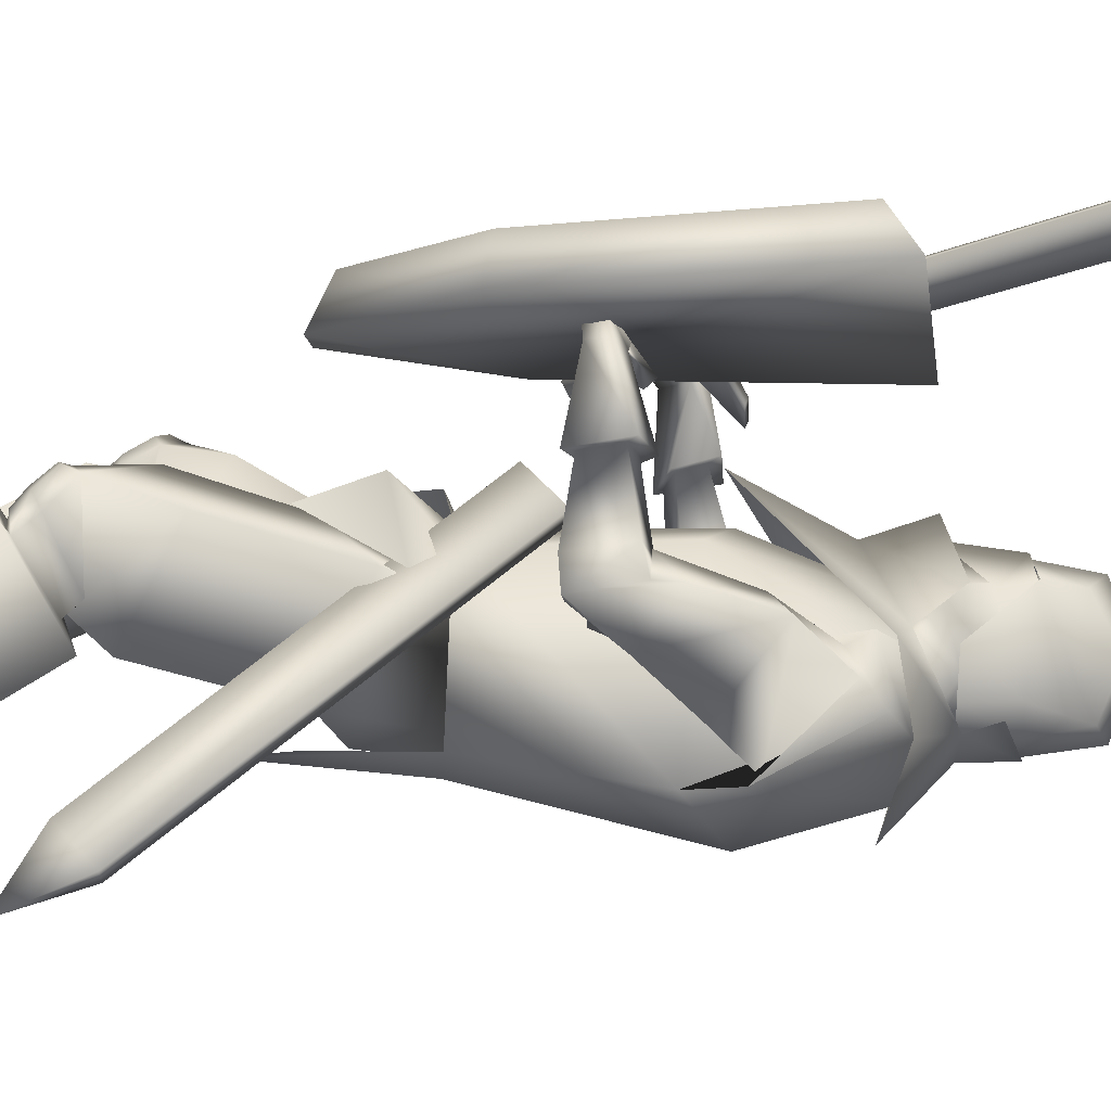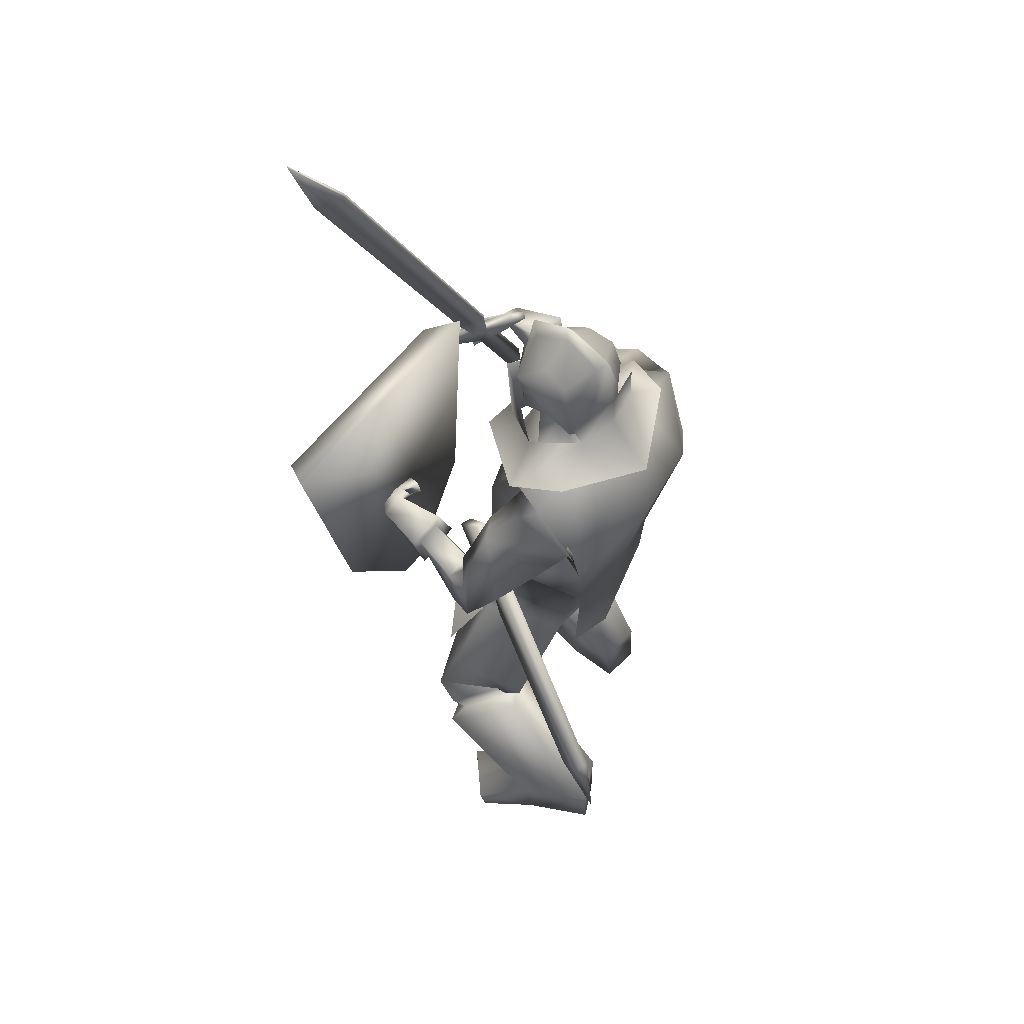
<metadata>
{"format":"obj","ext":"obj","renderer":"f3d","projection":"perspective","resolution":1024,"background":"white","views":[{"elev":-11.9,"azim":91.4,"up":"+Z"},{"elev":53.4,"azim":128.1,"up":"+Y"}]}
</metadata>
<code>
o Knight_Cube.008
v 0.4041 -0.1367 0.3022
v 0.378 -0.1254 0.3699
v 0.08624 -0.09812 0.3698
v 0.05851 -0.1045 0.3021
v 0.5131 0.2801 0.3007
v 0.4716 0.2441 0.3685
v 0.06263 0.2823 0.3684
v 0.02859 0.3253 0.3005
v 0.1869 -0.3153 0.3028
v 0.1939 -0.2843 0.3704
v 0.2377 -0.2884 0.3704
v 0.2388 -0.3202 0.3028
v -0.2115 0.1331 0.3226
v -0.09348 0.04509 0.4678
v -0.2005 0.1284 0.3108
v -0.08241 0.04048 0.456
v -0.1781 0.1284 0.3318
v -0.0915 0.0639 0.4383
v -0.1891 0.133 0.3436
v -0.1026 0.06851 0.4501
v -0.1601 0.1051 0.3886
v -0.1421 0.09168 0.4108
v -0.1427 0.09784 0.3701
v -0.1247 0.08442 0.3922
v -0.1598 0.06781 0.3658
v -0.1418 0.05439 0.3879
v -0.1772 0.07505 0.3843
v -0.1592 0.06164 0.4065
v -0.2325 -0.06077 0.347
v -0.2145 -0.07419 0.3692
v -0.2507 -0.05322 0.3663
v -0.2327 -0.06664 0.3885
v -0.1021 0.1185 0.4138
v -0.1356 0.1434 0.3726
v -0.1069 0.1205 0.4189
v -0.1404 0.1454 0.3777
v 0.2099 0.6622 0.4935
v 0.1732 0.6896 0.4483
v 0.2046 0.6645 0.4992
v 0.1679 0.6918 0.4541
v 0.2695 0.8112 0.4902
v 0.2675 0.812 0.4924
v -0.009781 0.3355 0.009253
v 0.1201 0.3355 0.009253
v 0.05517 0.324 -0.09824
v -0.01958 0.3297 -0.05349
v 0.1299 0.3297 -0.05349
v 0.0191 0.3303 -0.08395
v 0.09125 0.3303 -0.08395
v 0.05517 0.415 0.1087
v 0.05517 0.3882 -0.09824
v -0.02906 0.3972 -0.05442
v 0.1394 0.3972 -0.05442
v 0.0191 0.3981 -0.08395
v 0.09125 0.3981 -0.08395
v 0.05517 0.4884 -0.08475
v -0.02169 0.4513 -0.03869
v 0.132 0.4513 -0.03869
v 0.04074 0.4754 -0.06681
v 0.0696 0.4754 -0.06681
v 0.05517 0.5241 0.01335
v -0.01285 0.4654 0.0131
v 0.1232 0.4654 0.0131
v 0.04198 0.5064 0.003848
v 0.06836 0.5064 0.003848
v 0.05517 0.4925 0.09265
v -0.02597 0.4156 0.07168
v 0.1363 0.4156 0.07168
v 0.04113 0.4718 0.07585
v 0.06921 0.4718 0.07585
v 0.05592 0.3194 0.1291
v 0.05443 0.4135 0.1156
v -0.01925 0.3727 0.06319
v 0.1296 0.3727 0.06319
v -0.0217 0.4153 0.06763
v 0.132 0.4153 0.06763
v -0.01219 0.374 -0.01547
v 0.1225 0.374 -0.01547
v -0.01349 0.4154 -0.01735
v 0.1238 0.4154 -0.01735
v 0.1356 0.334 -0.08599
v -0.02521 0.334 -0.08599
v 0.05517 0.332 -0.1021
v 0.1639 0.2845 0.01821
v -0.05355 0.2845 0.01821
v 0.05517 0.2378 0.1302
v 0.2184 0.2805 -0.103
v -0.1081 0.2805 -0.103
v 0.2593 0.2632 -0.007977
v -0.1489 0.2632 -0.007977
v 0.05517 0.2506 -0.1864
v 0.1598 0.3431 0.06402
v -0.04394 0.3454 0.06244
v 0.05699 0.3221 0.1572
v 0.05517 0.101 0.2068
v 0.1492 0.3759 -0.07483
v -0.03886 0.3759 -0.07483
v 0.05517 0.4007 -0.1013
v 0.196 0.1427 -0.0334
v -0.09318 0.1692 -0.03254
v 0.2348 0.1313 -0.1451
v -0.1431 0.1488 -0.1315
v 0.2837 0.2256 -0.05456
v -0.1647 0.2664 -0.062
v 0.2154 0.2144 -0.01067
v -0.09047 0.2582 -0.02823
v 0.2399 -0.000724 0.2702
v -0.1731 0.0862 0.4067
v 0.2399 -0.005476 0.2649
v -0.1695 0.08162 0.4
v 0.2282 -0.004388 0.2715
v -0.1722 0.07268 0.4139
v 0.2282 -0.008605 0.2665
v -0.1686 0.06852 0.4078
v 0.2491 -0.004578 0.2788
v -0.1834 0.0514 0.3794
v 0.2588 -0.04407 0.3174
v -0.2303 0.004291 0.4035
v 0.2723 -0.01862 0.3235
v -0.2334 0.03282 0.414
v 0.2501 0.006484 0.2902
v -0.1901 0.06583 0.3965
v 0.2683 -0.02109 0.1562
v -0.1977 0.05097 0.2609
v 0.3174 -0.04812 0.1639
v -0.2526 0.03853 0.2547
v 0.3292 0.002071 0.1693
v -0.2518 0.08956 0.2637
v 0.2829 0.01379 0.1668
v -0.2047 0.08782 0.2724
v 0.2352 -0.2435 0.06803
v -0.1245 -0.2125 0.1388
v 0.1071 -0.1774 0.0972
v -0.04388 -0.1585 0.09772
v 0.3295 -0.0176 -0.02184
v -0.2327 0.06514 0.06917
v 0.3168 -0.0368 -0.01099
v -0.2078 0.06004 0.08661
v 0.343 -0.05914 0.03225
v -0.2484 0.04339 0.1203
v 0.3107 -0.0415 0.02762
v -0.2125 0.05143 0.1247
v 0.3497 -0.05837 0.008612
v -0.2489 0.04749 0.09603
v 0.3118 -0.03879 0.008055
v -0.2082 0.05555 0.1059
v 0.2168 0.08314 -0.01943
v -0.1103 0.1355 0.01499
v 0.2882 0.07738 -0.1011
v -0.1979 0.1153 -0.0461
v 0.3238 0.1619 -0.001234
v -0.2 0.2352 0.01732
v 0.2667 0.1379 0.03385
v -0.1402 0.2144 0.0498
v 0.2579 -0.01269 0.2691
v -0.2065 0.06944 0.3651
v 0.2989 -0.04086 0.2802
v -0.2612 0.03348 0.3725
v 0.3107 -0.01115 0.2803
v -0.2608 0.06467 0.3805
v 0.2652 0.002425 0.28
v -0.2129 0.08696 0.3797
v 0.2362 0.01798 0.2445
v -0.1379 0.0314 0.4027
v 0.1987 -0.03817 0.2888
v -0.1889 -0.02109 0.4368
v 0.2314 0.03214 0.2582
v -0.1424 0.04518 0.4168
v 0.2036 -0.01469 0.3038
v -0.1934 0.005255 0.446
v 0.328 -0.9492 0.0152
v -0.2949 -0.9492 0.2122
v 0.2437 -0.9492 0.1073
v -0.1979 -0.9492 0.2908
v 0.2389 -0.9224 0.1114
v -0.1926 -0.9224 0.2942
v 0.3301 -0.9211 0.02705
v -0.2952 -0.9211 0.2242
v 0.2179 -0.8451 -0.2015
v -0.2333 -0.8443 -0.009288
v 0.1279 -0.8387 -0.1566
v -0.1311 -0.8471 -0.0073
v 0.2778 -0.8627 -0.06063
v -0.2322 -0.8533 0.1454
v 0.181 -0.8575 -0.04905
v -0.1365 -0.8569 0.1188
v 0.262 -0.5356 -0.026
v -0.1894 -0.5172 0.1137
v 0.1545 -0.5752 0.06151
v -0.05028 -0.5491 0.1338
v 0.3481 -0.6015 0.09028
v -0.1955 -0.5577 0.2673
v 0.237 -0.6246 0.1352
v -0.07728 -0.5804 0.2477
v 0.2037 -0.9495 -0.1955
v -0.2319 -0.9412 -0.01419
v 0.1343 -0.9482 -0.1616
v -0.1571 -0.9569 -0.003008
v 0.1717 -0.949 -0.06664
v -0.1602 -0.9555 0.1019
v 0.2645 -0.9494 -0.07432
v -0.2499 -0.9436 0.1176
v 0.3077 -0.5488 0.1563
v -0.1275 -0.4977 0.2905
v 0.2642 -0.5582 0.1681
v -0.08432 -0.508 0.2781
v 0.2957 -0.5987 0.1129
v -0.1394 -0.5546 0.2568
v 0.2625 -0.6059 0.1219
v -0.1065 -0.5625 0.2474
v 0.2549 -0.5891 0.1453
v -0.08797 -0.5427 0.2597
v 0.3101 -0.5771 0.1298
v -0.143 -0.5297 0.2749
v 0.2538 -0.5308 0.03209
v -0.151 -0.5036 0.1561
v 0.1778 -0.5572 0.08037
v -0.0601 -0.5268 0.1589
v 0.3257 -0.5633 0.1038
v -0.1708 -0.5193 0.2597
v 0.2181 -0.5879 0.1411
v -0.05946 -0.5446 0.2359
v 0.2447 -0.5546 0.01357
v -0.1526 -0.5306 0.14
v 0.1838 -0.5775 0.05425
v -0.07869 -0.5506 0.1442
v 0.2307 -0.6133 0.1076
v -0.08751 -0.5742 0.2196
v 0.3072 -0.5961 0.08448
v -0.1647 -0.556 0.2393
v 0.2462 -0.5018 -0.02474
v -0.1756 -0.4798 0.1013
v 0.1336 -0.5446 0.06647
v -0.03047 -0.5187 0.1215
v 0.3049 -0.4247 0.1098
v -0.1547 -0.3837 0.2349
v 0.2126 -0.4621 0.1773
v -0.03947 -0.4162 0.246
v 0.2433 -0.5492 0.01877
v -0.1482 -0.5214 0.1422
v 0.1766 -0.5701 0.06613
v -0.06586 -0.539 0.1484
v 0.2357 -0.5475 0.1709
v -0.05926 -0.4988 0.2631
v 0.3204 -0.5273 0.1444
v -0.1453 -0.4777 0.284
v 0.009511 -0.2887 -0.07786
v 0.1486 -0.3154 -0.05987
v -0.1185 -0.3039 -0.004882
v 0.02144 -0.3499 -0.01293
v 0.07991 -0.3924 0.01774
v -0.01628 -0.3736 0.03341
v 0.04712 -0.289 0.1272
v 0.1307 -0.3087 0.142
v 0.004045 -0.2732 0.1535
v 0.1188 -0.1597 -0.08498
v -0.08891 -0.145 -0.08182
v 0.02391 -0.1386 -0.0888
v 0.1639 -0.1547 0.04579
v -0.1111 -0.1313 0.05757
v 0.0391 -0.1835 0.1274
v 0.25 -0.02104 0.1523
v -0.1797 0.04609 0.261
v 0.3264 -0.06295 0.1639
v -0.2649 0.02687 0.2509
v 0.2725 0.03279 0.1684
v -0.1904 0.103 0.2785
v 0.3477 0.01368 0.1717
v -0.2666 0.1058 0.2636
v 0.2952 -0.01952 0.009643
v -0.1879 0.06918 0.1133
v 0.3751 -0.06073 0.01043
v -0.2737 0.0523 0.09219
v 0.3717 0.02415 0.02423
v -0.2507 0.1332 0.1126
v 0.3178 0.03519 0.02746
v -0.199 0.1269 0.1327
v 0.2927 -0.02438 0.0402
v -0.1941 0.06195 0.1428
v 0.3636 -0.06394 0.05378
v -0.274 0.04331 0.1362
v 0.3147 0.02807 0.05733
v -0.205 0.1173 0.1614
v 0.3637 0.01609 0.06423
v -0.2557 0.1193 0.1563
v 0.2847 -0.009792 0.0229
v -0.1786 0.07929 0.09994
v 0.3444 0.004098 -0.04253
v -0.2488 0.08054 0.04422
v 0.3165 0.025 0.06659
v -0.1955 0.133 0.131
v 0.3499 0.05883 0.02652
v -0.2322 0.1562 0.08657
v 0.311 -0.3243 0.1144
v -0.1606 -0.2833 0.2288
v 0.21 -0.2379 0.1708
v -0.04794 -0.195 0.2099
v 0.2666 -0.2124 0.05892
v -0.1568 -0.1815 0.1441
v 0.01361 -0.1917 -0.1105
v 0.04249 -0.1776 0.1468
v 0.1351 -0.1839 -0.1019
v -0.1098 -0.1673 -0.09376
v 0.1844 -0.1729 0.0973
v -0.1271 -0.1449 0.1111
v 0.1499 -0.3252 -0.1023
v -0.1343 -0.3088 -0.06883
v 0.008762 -0.4247 -0.08632
v 0.1622 0.28 -0.001636
v -0.05183 0.28 -0.001636
v 0.172 0.07717 0.1065
v -0.08147 0.1009 0.1065
v 0.1574 0.2828 -0.09373
v -0.04702 0.2828 -0.09373
v 0.2228 0.04966 -0.1542
v -0.1365 0.08322 -0.1542
v 0.05517 0.2712 0.07455
v 0.04731 0.111 0.1449
v 0.05517 0.2828 -0.1423
v 0.04672 0.1046 -0.1912
v 0.2315 0.2442 0.003003
v -0.1244 0.2593 -0.006838
v 0.1791 0.1327 -0.004119
v -0.0758 0.1605 -0.004527
v 0.2715 0.2543 -0.08627
v -0.1562 0.276 -0.08898
v 0.2408 0.1177 -0.1539
v -0.1518 0.1358 -0.1371
v 0.05517 0.3117 -0.07762
v 0.1047 0.3387 -0.01968
v 0.005607 0.3387 -0.01968
v 0.05517 0.3923 -0.08686
v 0.1245 0.3703 -0.01746
v -0.0142 0.3703 -0.01746
v 0.1266 0.4482 -0.03277
v -0.01629 0.4482 -0.03277
v 0.05517 0.4839 -0.03785
v 0.1038 0.306 0.03835
v 0.006536 0.306 0.03835
v 0.05517 0.2858 0.06
v 0.1051 0.428 0.07474
v 0.005197 0.428 0.07474
v 0.05517 0.4423 0.08886
v 0.1129 0.3132 0.07101
v -0.002532 0.325 0.07101
v 0.05517 0.2858 0.1194
v 0.2983 -0.5003 -0.2531
v 0.322 -0.5009 -0.2448
v 0.3019 -0.5516 -0.1912
v 0.2783 -0.551 -0.1995
v 0.1777 -0.05466 0.124
v 0.2013 -0.05527 0.1322
v 0.1813 -0.106 0.1858
v 0.1576 -0.1054 0.1775
v 0.3263 -0.6078 -0.2912
f 5 8 7
f 5 7 6
f 1 5 6
f 1 6 2
f 2 6 7
f 2 7 3
f 3 7 8
f 3 8 4
f 5 1 4
f 5 4 8
f 3 4 9
f 3 9 10
f 4 1 12
f 4 12 9
f 1 2 11
f 1 11 12
f 2 3 10
f 2 10 11
f 12 11 10
f 12 10 9
f 15 13 19
f 15 19 17
f 20 14 16
f 20 16 18
f 13 15 25
f 13 25 27
f 26 16 14
f 26 14 28
f 19 13 27
f 19 27 21
f 28 14 20
f 28 20 22
f 23 25 15
f 23 15 17
f 16 26 24
f 16 24 18
f 21 23 17
f 21 17 19
f 18 24 22
f 18 22 20
f 31 27 25
f 31 25 29
f 26 28 32
f 26 32 30
f 25 26 30
f 25 30 29
f 29 30 32
f 29 32 31
f 27 31 32
f 27 32 28
f 21 27 28
f 21 28 22
f 23 24 26
f 23 26 25
f 24 23 34
f 24 34 33
f 21 22 35
f 21 35 36
f 22 24 33
f 22 33 35
f 23 21 36
f 23 36 34
f 33 34 38
f 33 38 37
f 36 35 39
f 36 39 40
f 35 33 37
f 35 37 39
f 34 36 40
f 34 40 38
f 37 38 41
f 39 42 40
f 42 41 38
f 42 38 40
f 42 39 37
f 42 37 41
f 43 67 52
f 43 52 46
f 53 68 44
f 53 44 47
f 48 54 51
f 48 51 45
f 51 55 49
f 51 49 45
f 46 52 54
f 46 54 48
f 55 53 47
f 55 47 49
f 57 52 67
f 57 67 62
f 68 53 58
f 68 58 63
f 50 66 69
f 50 69 67
f 70 66 50
f 70 50 68
f 54 59 56
f 54 56 51
f 56 60 55
f 56 55 51
f 52 57 59
f 52 59 54
f 60 58 53
f 60 53 55
f 59 64 61
f 59 61 56
f 61 65 60
f 61 60 56
f 57 62 64
f 57 64 59
f 65 63 58
f 65 58 60
f 64 69 66
f 64 66 61
f 66 70 65
f 66 65 61
f 62 67 69
f 62 69 64
f 70 68 63
f 70 63 65
f 73 71 72
f 73 72 75
f 72 71 74
f 72 74 76
f 75 79 77
f 75 77 73
f 78 80 76
f 78 76 74
f 81 84 89
f 81 89 87
f 90 85 82
f 90 82 88
f 81 87 91
f 81 91 83
f 91 88 82
f 91 82 83
f 86 84 92
f 86 92 94
f 93 85 86
f 93 86 94
f 84 86 95
f 84 95 89
f 95 86 85
f 95 85 90
f 81 83 98
f 81 98 96
f 98 83 82
f 98 82 97
f 327 101 99
f 327 99 323
f 100 102 328
f 100 328 324
f 323 99 105
f 323 105 321
f 106 100 324
f 106 324 322
f 325 321 105
f 325 105 103
f 106 322 326
f 106 326 104
f 327 325 103
f 327 103 101
f 104 326 328
f 104 328 102
f 149 147 99
f 149 99 101
f 100 148 150
f 100 150 102
f 147 153 105
f 147 105 99
f 106 154 148
f 106 148 100
f 151 149 101
f 151 101 103
f 102 150 152
f 102 152 104
f 153 151 103
f 153 103 105
f 104 152 154
f 104 154 106
f 320 315 302
f 320 302 300
f 303 316 320
f 303 320 300
f 315 311 304
f 315 304 302
f 305 312 316
f 305 316 303
f 318 301 304
f 318 304 311
f 305 301 318
f 305 318 312
f 302 256 258
f 302 258 300
f 258 257 303
f 258 303 300
f 304 259 256
f 304 256 302
f 257 260 305
f 257 305 303
f 304 133 259
f 260 134 305
f 304 301 261
f 304 261 133
f 261 301 305
f 261 305 134
f 308 300 302
f 308 302 306
f 303 300 308
f 303 308 307
f 304 301 296
f 304 296 298
f 297 301 305
f 297 305 299
f 109 113 111
f 109 111 107
f 112 114 110
f 112 110 108
f 161 155 109
f 161 109 107
f 110 156 162
f 110 162 108
f 121 161 107
f 121 107 111
f 108 162 122
f 108 122 112
f 155 115 113
f 155 113 109
f 114 116 156
f 114 156 110
f 115 121 111
f 115 111 113
f 112 122 116
f 112 116 114
f 117 165 163
f 117 163 115
f 164 166 118
f 164 118 116
f 157 117 115
f 157 115 155
f 116 118 158
f 116 158 156
f 115 163 167
f 115 167 121
f 168 164 116
f 168 116 122
f 119 169 165
f 119 165 117
f 166 170 120
f 166 120 118
f 159 119 117
f 159 117 157
f 118 120 160
f 118 160 158
f 121 167 169
f 121 169 119
f 170 168 122
f 170 122 120
f 161 121 119
f 161 119 159
f 120 122 162
f 120 162 160
f 266 262 155
f 266 155 161
f 156 263 267
f 156 267 162
f 125 264 262
f 125 262 123
f 263 265 126
f 263 126 124
f 280 125 123
f 280 123 278
f 124 126 281
f 124 281 279
f 123 262 266
f 123 266 129
f 267 263 124
f 267 124 130
f 278 123 129
f 278 129 282
f 130 124 279
f 130 279 283
f 127 268 264
f 127 264 125
f 265 269 128
f 265 128 126
f 284 127 125
f 284 125 280
f 126 128 285
f 126 285 281
f 129 266 268
f 129 268 127
f 269 267 130
f 269 130 128
f 282 129 127
f 282 127 284
f 128 130 283
f 128 283 285
f 248 131 235
f 248 235 231
f 236 132 249
f 236 249 232
f 259 131 248
f 259 248 256
f 249 132 260
f 249 260 257
f 259 133 254
f 259 254 131
f 255 134 260
f 255 260 132
f 254 237 235
f 254 235 131
f 236 238 255
f 236 255 132
f 261 253 254
f 261 254 133
f 255 253 261
f 255 261 134
f 143 139 141
f 143 141 145
f 142 140 144
f 142 144 146
f 135 143 145
f 135 145 137
f 146 144 136
f 146 136 138
f 286 288 135
f 286 135 137
f 136 289 287
f 136 287 138
f 280 278 141
f 280 141 139
f 142 279 281
f 142 281 140
f 288 272 143
f 288 143 135
f 144 273 289
f 144 289 136
f 272 280 139
f 272 139 143
f 140 281 273
f 140 273 144
f 278 270 145
f 278 145 141
f 146 271 279
f 146 279 142
f 270 286 137
f 270 137 145
f 138 287 271
f 138 271 146
f 284 280 272
f 284 272 274
f 273 281 285
f 273 285 275
f 292 274 272
f 292 272 288
f 273 275 293
f 273 293 289
f 149 288 286
f 149 286 147
f 287 289 150
f 287 150 148
f 147 286 290
f 147 290 153
f 291 287 148
f 291 148 154
f 151 292 288
f 151 288 149
f 289 293 152
f 289 152 150
f 153 290 292
f 153 292 151
f 293 291 154
f 293 154 152
f 264 157 155
f 264 155 262
f 156 158 265
f 156 265 263
f 268 159 157
f 268 157 264
f 158 160 269
f 158 269 265
f 266 161 159
f 266 159 268
f 160 162 267
f 160 267 269
f 169 167 163
f 169 163 165
f 164 168 170
f 164 170 166
f 175 173 171
f 175 171 177
f 172 174 176
f 172 176 178
f 199 201 171
f 199 171 173
f 172 202 200
f 172 200 174
f 185 199 173
f 185 173 175
f 174 200 186
f 174 186 176
f 201 183 177
f 201 177 171
f 178 184 202
f 178 202 172
f 183 185 175
f 183 175 177
f 176 186 184
f 176 184 178
f 183 201 195
f 183 195 179
f 196 202 184
f 196 184 180
f 191 183 179
f 191 179 187
f 180 184 192
f 180 192 188
f 179 195 197
f 179 197 181
f 198 196 180
f 198 180 182
f 187 179 181
f 187 181 189
f 182 180 188
f 182 188 190
f 181 197 199
f 181 199 185
f 200 198 182
f 200 182 186
f 189 181 185
f 189 185 193
f 186 182 190
f 186 190 194
f 193 185 183
f 193 183 191
f 184 186 194
f 184 194 192
f 201 199 197
f 201 197 195
f 198 200 202
f 198 202 196
f 229 191 187
f 229 187 223
f 188 192 230
f 188 230 224
f 223 187 189
f 223 189 225
f 190 188 224
f 190 224 226
f 225 189 193
f 225 193 227
f 194 190 226
f 194 226 228
f 227 193 191
f 227 191 229
f 192 194 228
f 192 228 230
f 211 209 207
f 211 207 213
f 208 210 212
f 208 212 214
f 205 211 213
f 205 213 203
f 214 212 206
f 214 206 204
f 245 243 205
f 245 205 203
f 206 244 246
f 206 246 204
f 227 229 207
f 227 207 209
f 208 230 228
f 208 228 210
f 221 227 209
f 221 209 211
f 210 228 222
f 210 222 212
f 243 221 211
f 243 211 205
f 212 222 244
f 212 244 206
f 229 219 213
f 229 213 207
f 214 220 230
f 214 230 208
f 219 245 203
f 219 203 213
f 204 246 220
f 204 220 214
f 219 229 223
f 219 223 215
f 224 230 220
f 224 220 216
f 245 219 215
f 245 215 239
f 216 220 246
f 216 246 240
f 215 223 225
f 215 225 217
f 226 224 216
f 226 216 218
f 239 215 217
f 239 217 241
f 218 216 240
f 218 240 242
f 217 225 227
f 217 227 221
f 228 226 218
f 228 218 222
f 241 217 221
f 241 221 243
f 222 218 242
f 222 242 244
f 235 245 239
f 235 239 231
f 240 246 236
f 240 236 232
f 231 239 241
f 231 241 233
f 242 240 232
f 242 232 234
f 248 231 233
f 248 233 251
f 234 232 249
f 234 249 252
f 233 241 243
f 233 243 237
f 244 242 234
f 244 234 238
f 251 233 237
f 251 237 254
f 238 234 252
f 238 252 255
f 237 243 245
f 237 245 235
f 246 244 238
f 246 238 236
f 248 251 250
f 248 250 247
f 250 252 249
f 250 249 247
f 256 248 247
f 256 247 258
f 247 249 257
f 247 257 258
f 254 253 250
f 254 250 251
f 250 253 255
f 250 255 252
f 270 278 282
f 270 282 276
f 283 279 271
f 283 271 277
f 286 270 276
f 286 276 290
f 277 271 287
f 277 287 291
f 276 282 284
f 276 284 274
f 285 283 277
f 285 277 275
f 290 276 274
f 290 274 292
f 275 277 291
f 275 291 293
f 298 296 294
f 295 297 299
f 311 309 317
f 311 317 318
f 317 310 312
f 317 312 318
f 315 320 319
f 315 319 313
f 319 320 316
f 319 316 314
f 309 311 323
f 309 323 321
f 324 312 310
f 324 310 322
f 325 327 315
f 325 315 313
f 316 328 326
f 316 326 314
f 327 323 311
f 327 311 315
f 312 324 328
f 312 328 316
f 313 309 321
f 313 321 325
f 322 310 314
f 322 314 326
f 344 338 330
f 344 330 333
f 331 339 345
f 331 345 334
f 329 332 333
f 329 333 330
f 334 332 329
f 334 329 331
f 344 333 335
f 344 335 341
f 336 334 345
f 336 345 342
f 335 333 332
f 335 332 337
f 332 334 336
f 332 336 337
f 341 335 337
f 341 337 343
f 337 336 342
f 337 342 343
f 346 340 338
f 346 338 344
f 339 340 346
f 339 346 345
f 344 341 343
f 344 343 346
f 343 342 345
f 343 345 346
f 309 313 330
f 309 330 338
f 331 314 310
f 331 310 339
f 313 319 329
f 313 329 330
f 329 319 314
f 329 314 331
f 309 338 340
f 309 340 317
f 340 339 310
f 340 310 317
f 347 355 350
f 355 347 348
f 355 348 349
f 355 349 350
f 351 354 353
f 351 353 352
f 347 351 352
f 347 352 348
f 348 352 353
f 348 353 349
f 349 353 354
f 349 354 350
f 351 347 350
f 351 350 354

</code>
